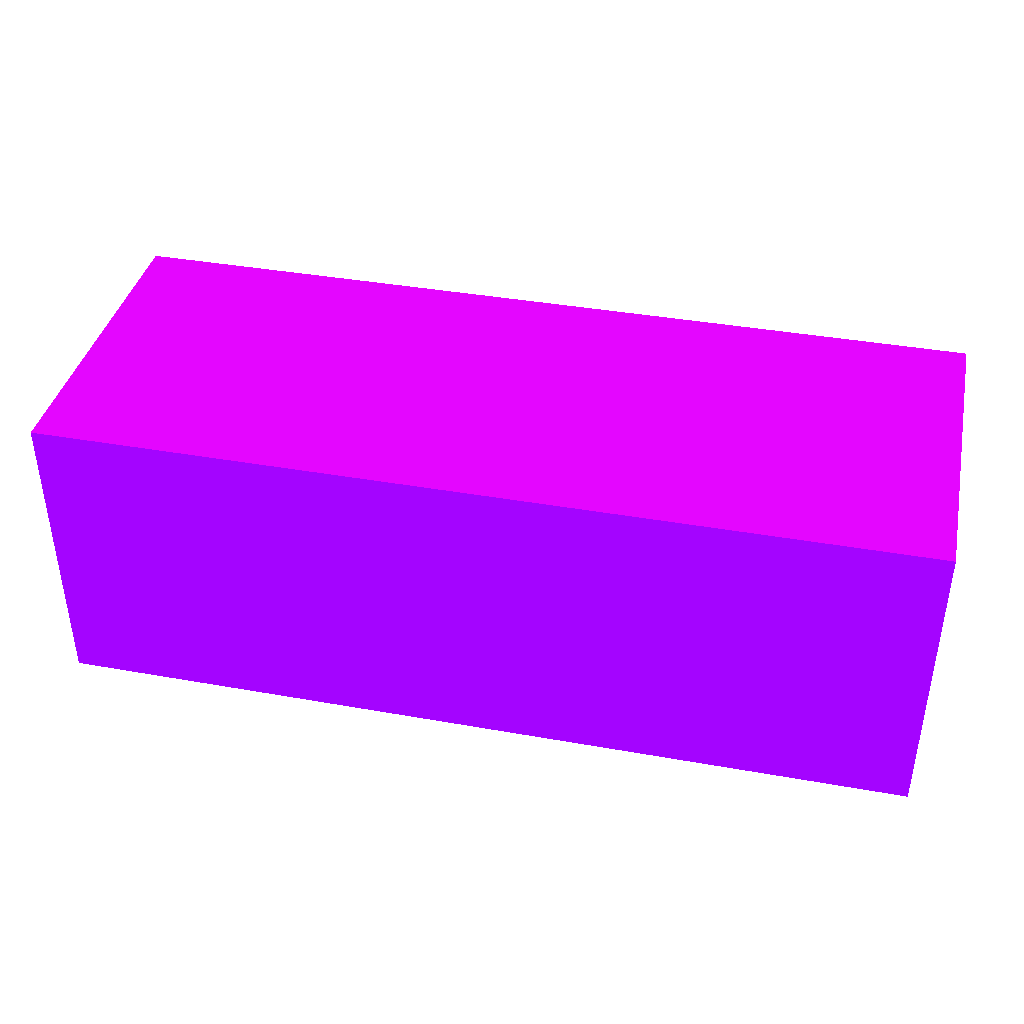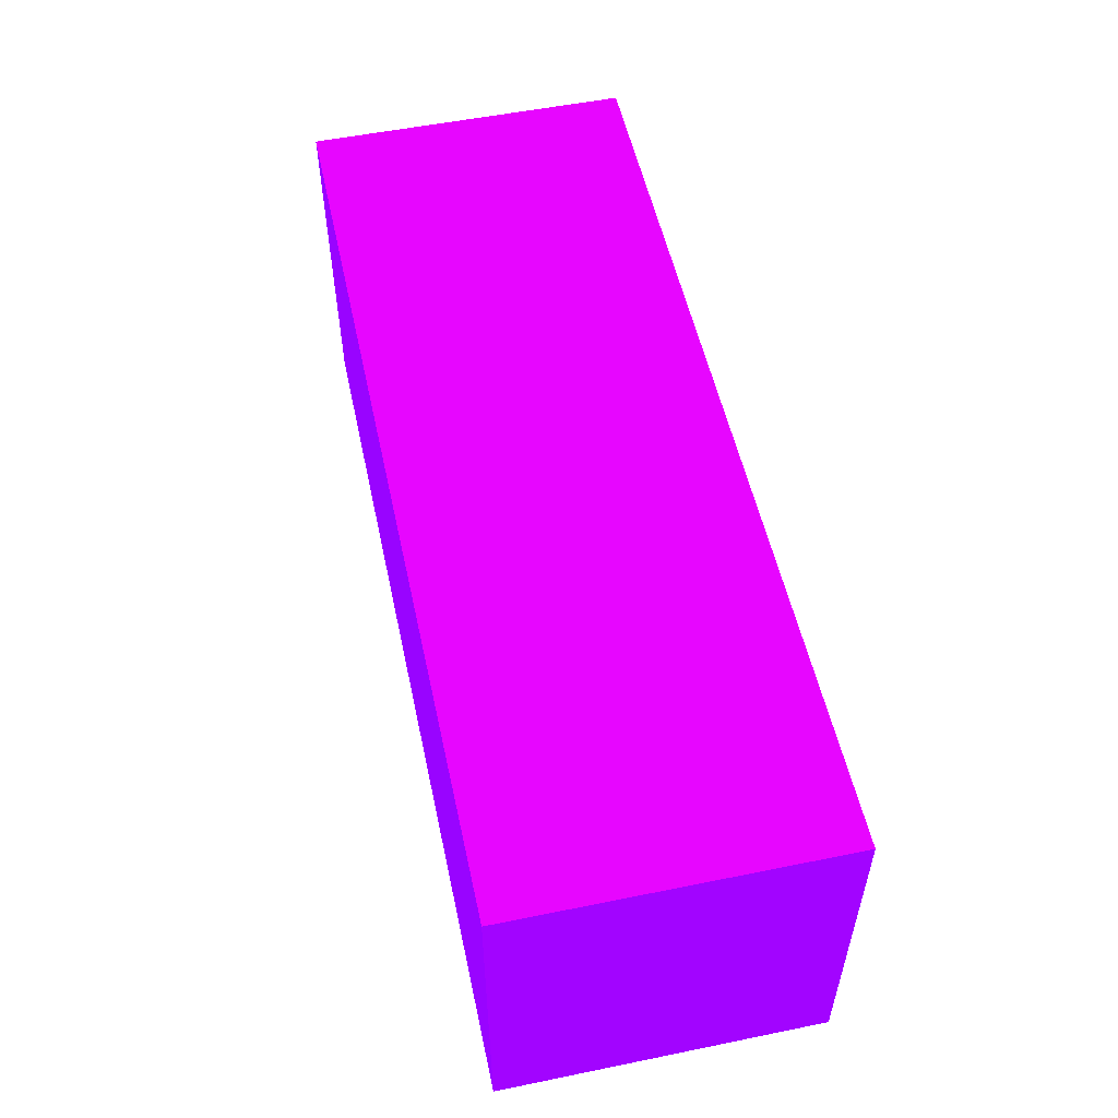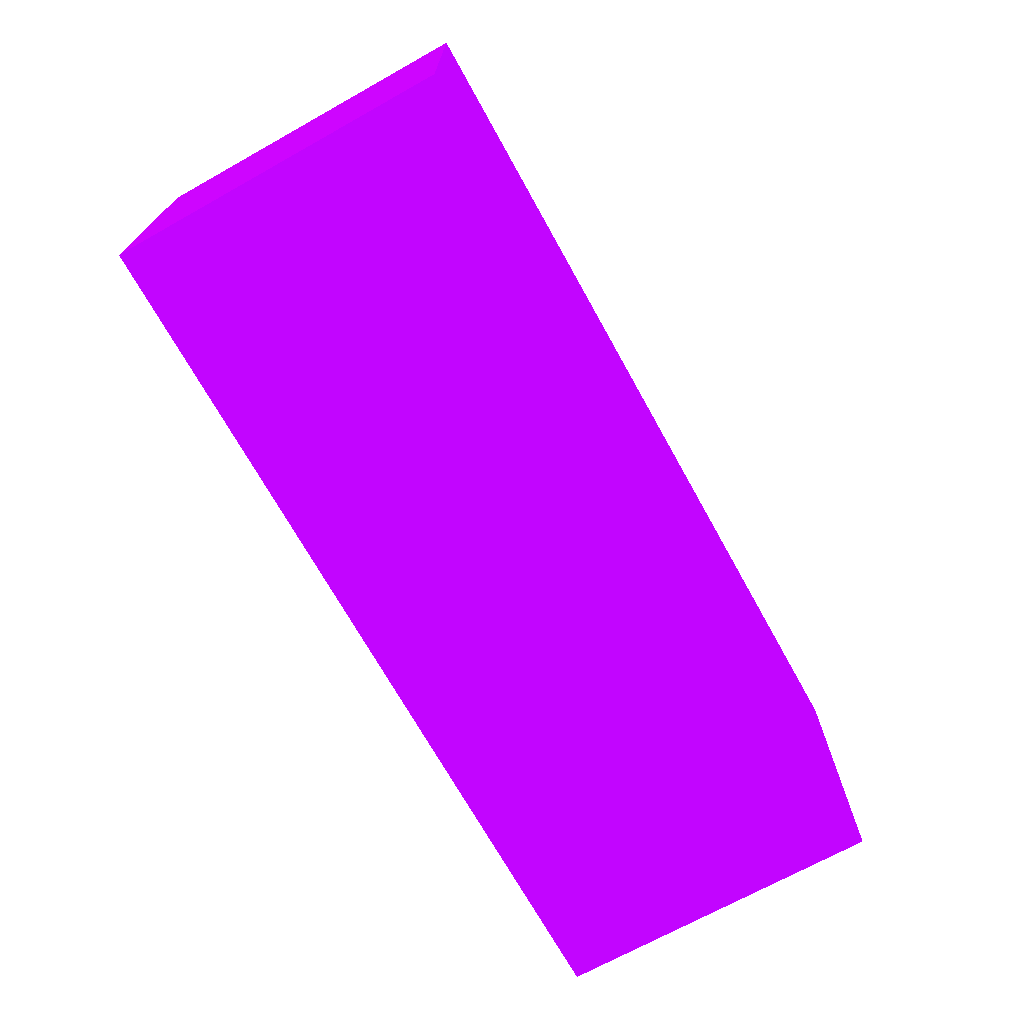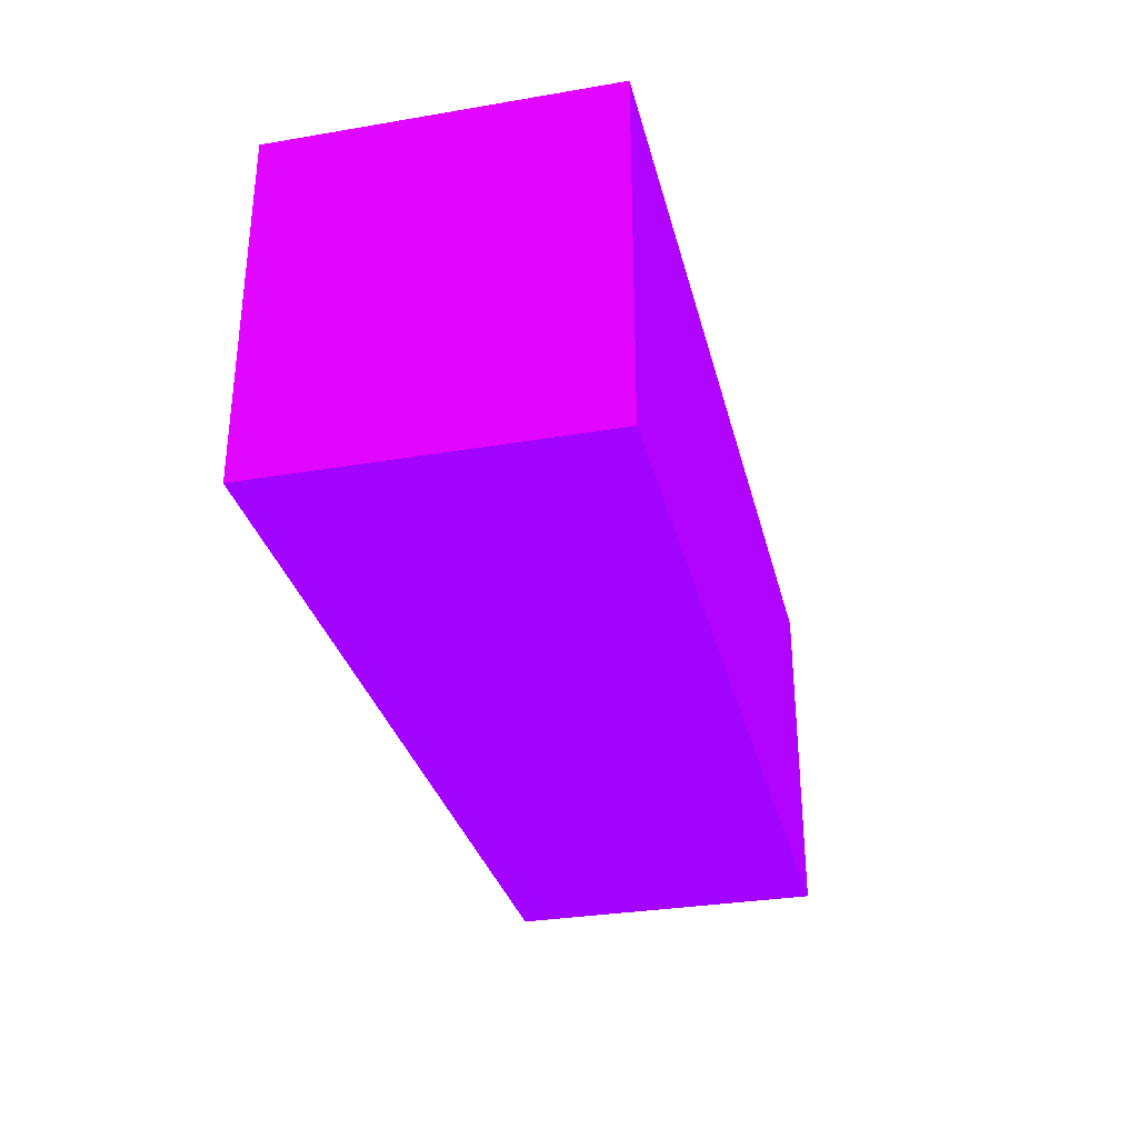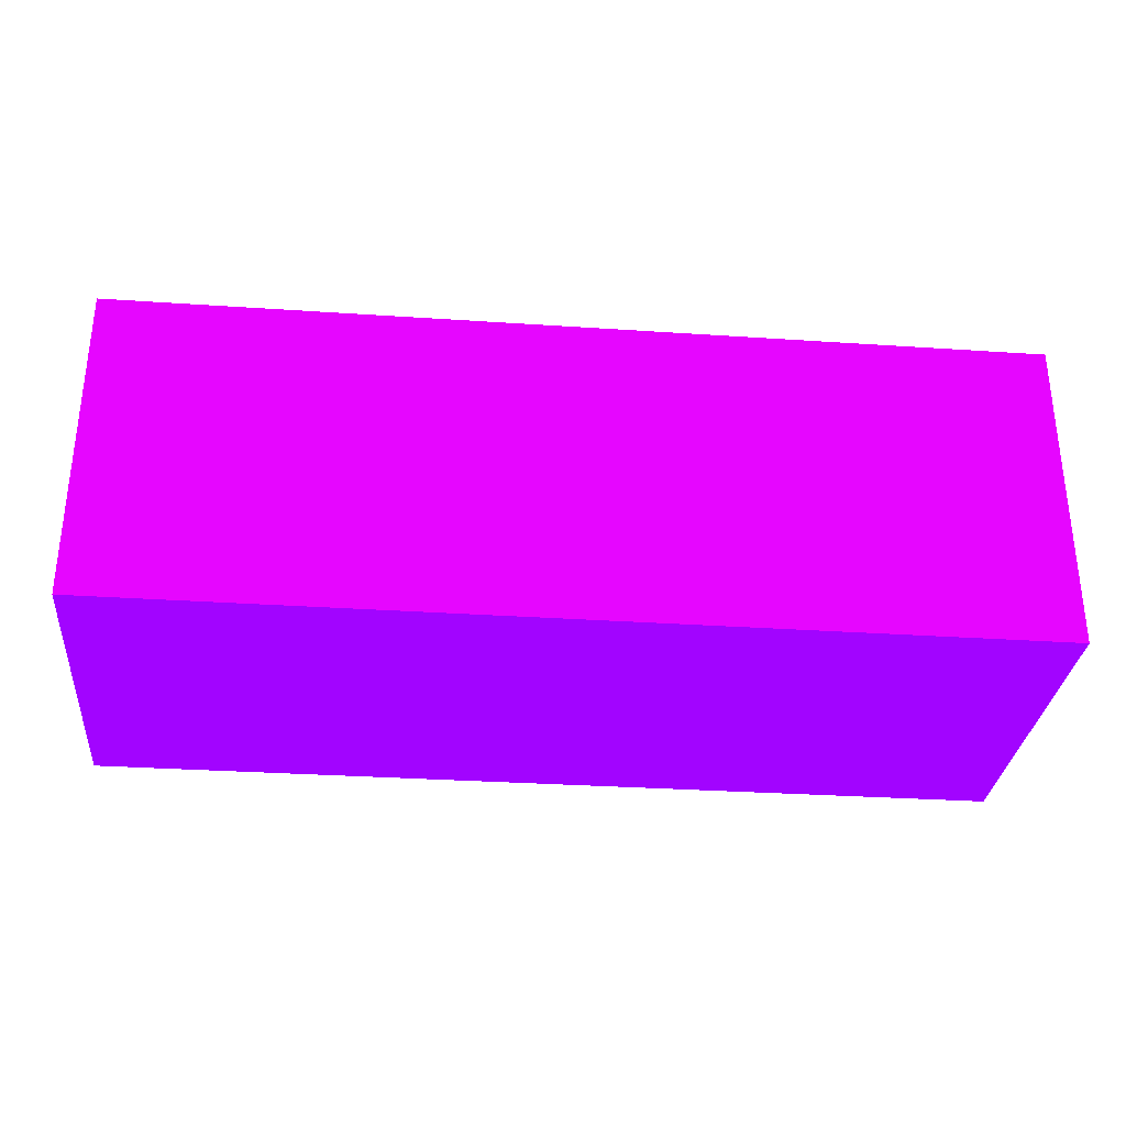
<metadata>
{"format":"obj","ext":"obj","renderer":"f3d","projection":"perspective","resolution":1024,"background":"white","views":[{"elev":39.4,"azim":12.5,"up":"+Y"},{"elev":54.0,"azim":77.8,"up":"+Z"},{"elev":-70.6,"azim":119.1,"up":"+Y"},{"elev":-31.5,"azim":103.5,"up":"+Z"},{"elev":-30.9,"azim":174.5,"up":"+Y"}]}
</metadata>
<code>
v 1.815 1.361 -2.181 0.4706 0.01176 0.9882
v 1.815 1.361 -2.016 0.4706 0.01176 0.9882
v 1.815 1.514 -2.181 0.4706 0.01176 0.9882
v 2.25 1.361 -2.181 0.4706 0.01176 0.9882
v 1.815 1.514 -2.016 0.4706 0.01176 0.9882
v 2.25 1.361 -2.016 0.4706 0.01176 0.9882
v 2.25 1.514 -2.181 0.4706 0.01176 0.9882
v 2.25 1.514 -2.016 0.4706 0.01176 0.9882
f 1 2 5
f 1 5 3
f 1 3 7
f 1 7 4
f 1 4 6
f 1 6 2
f 2 6 8
f 2 8 5
f 3 5 8
f 3 8 7
f 4 7 8
f 4 8 6

</code>
